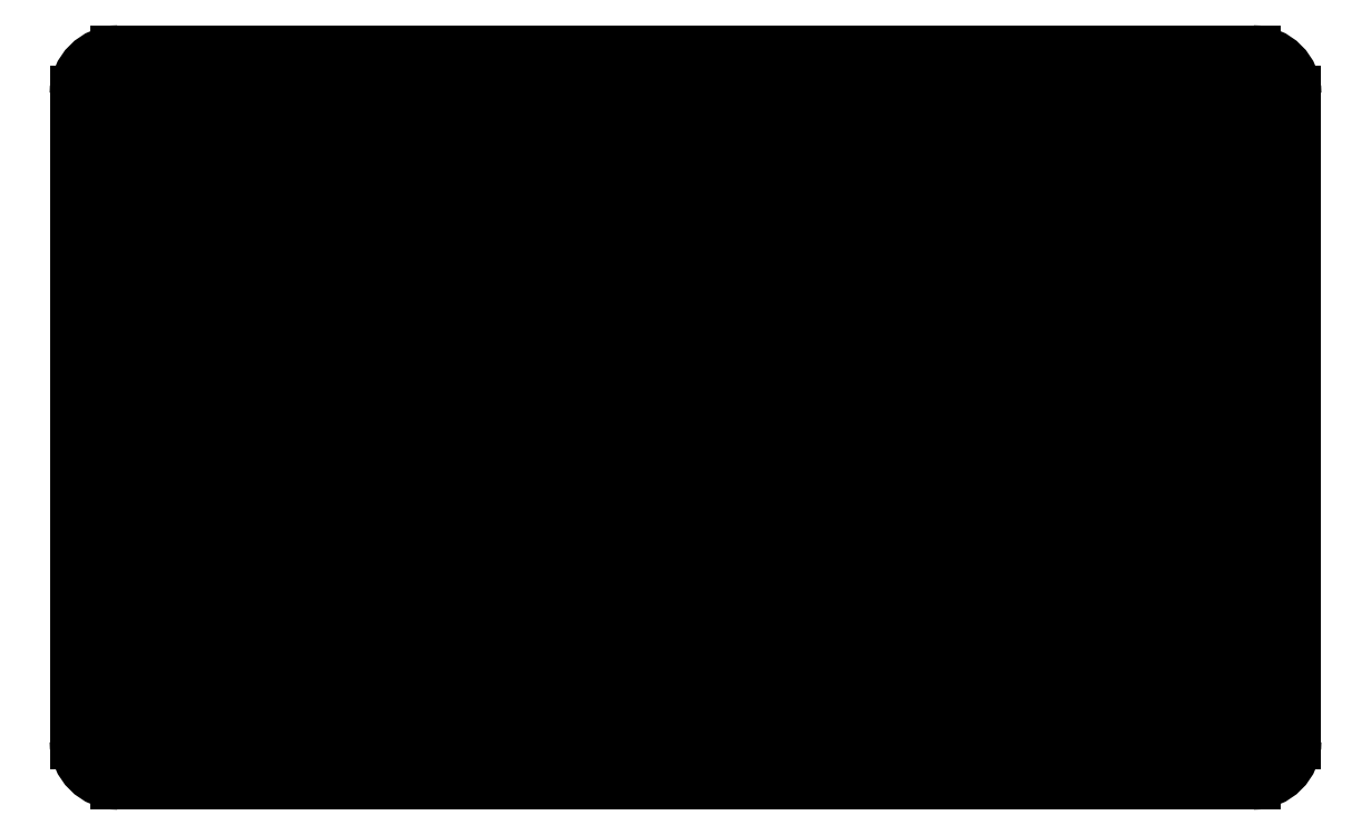
<metadata>
{"format":"dxf","ext":"dxf","renderer":"ezdxf+matplotlib","layout":"modelspace","background":"white","min_lineweight":24,"dpi":150}
</metadata>
<code>
0
SECTION
2
ENTITIES
0
ARC
8
Default
10
140
20
291.8
30
0
40
4.5
50
0
51
90
0
LINE
8
Default
10
144.5
20
219.8
30
0
11
144.5
21
291.8
31
0
0
ARC
8
Default
10
140
20
219.8
30
0
40
4.5
50
270
51
0
0
ARC
8
Default
10
14
20
291.8
30
0
40
4.5
50
90
51
180
0
LINE
8
Default
10
140
20
296.3
30
0
11
14
21
296.3
31
0
0
LINE
8
Default
10
9.504
20
291.8
30
0
11
9.504
21
219.8
31
0
0
LINE
8
Default
10
14
20
215.3
30
0
11
140
21
215.3
31
0
0
ARC
8
Default
10
14
20
219.8
30
0
40
4.5
50
180
51
270
0
INSERT
8
Default
2
SE
10
0
20
0
30
0
0
INSERT
8
Default
2
SE1
10
0
20
0
30
0
0
INSERT
8
Default
2
SE2
10
0
20
0
30
0
0
INSERT
8
Default
2
SE3
10
0
20
0
30
0
0
INSERT
8
Default
2
SE4
10
0
20
0
30
0
0
INSERT
8
Default
2
SE5
10
0
20
0
30
0
0
INSERT
8
Default
2
SE6
10
0
20
0
30
0
0
INSERT
8
Default
2
SE7
10
0
20
0
30
0
0
INSERT
8
Default
2
SE8
10
0
20
0
30
0
0
INSERT
8
Default
2
SE9
10
0
20
0
30
0
0
INSERT
8
Default
2
SE10
10
0
20
0
30
0
0
INSERT
8
Default
2
SE11
10
0
20
0
30
0
0
INSERT
8
Default
2
SE12
10
0
20
0
30
0
0
INSERT
8
Default
2
SE13
10
0
20
0
30
0
0
INSERT
8
Default
2
SE14
10
0
20
0
30
0
0
INSERT
8
Default
2
SE15
10
0
20
0
30
0
0
INSERT
8
Default
2
SE16
10
0
20
0
30
0
0
INSERT
8
Default
2
SE17
10
0
20
0
30
0
0
INSERT
8
Default
2
SE18
10
0
20
0
30
0
0
INSERT
8
Default
2
SE19
10
0
20
0
30
0
0
INSERT
8
Default
2
SE20
10
0
20
0
30
0
0
INSERT
8
Default
2
SE21
10
0
20
0
30
0
0
INSERT
8
Default
2
SE22
10
0
20
0
30
0
0
INSERT
8
Default
2
SE23
10
0
20
0
30
0
0
INSERT
8
Default
2
SE24
10
0
20
0
30
0
0
INSERT
8
Default
2
SE25
10
0
20
0
30
0
0
INSERT
8
Default
2
SE26
10
0
20
0
30
0
0
INSERT
8
Default
2
SE27
10
0
20
0
30
0
0
INSERT
8
Default
2
SE28
10
0
20
0
30
0
0
INSERT
8
Default
2
SE29
10
0
20
0
30
0
0
INSERT
8
Default
2
SE30
10
0
20
0
30
0
0
INSERT
8
Default
2
SE31
10
0
20
0
30
0
0
INSERT
8
Default
2
SE32
10
0
20
0
30
0
0
INSERT
8
Default
2
SE33
10
0
20
0
30
0
0
INSERT
8
Default
2
SE34
10
0
20
0
30
0
0
INSERT
8
Default
2
SE35
10
0
20
0
30
0
0
INSERT
8
Default
2
SE36
10
0
20
0
30
0
0
INSERT
8
Default
2
SE37
10
0
20
0
30
0
0
INSERT
8
Default
2
SE38
10
0
20
0
30
0
0
INSERT
8
Default
2
SE39
10
0
20
0
30
0
0
INSERT
8
Default
2
SE40
10
0
20
0
30
0
0
INSERT
8
Default
2
SE41
10
0
20
0
30
0
0
INSERT
8
Default
2
SE42
10
0
20
0
30
0
0
INSERT
8
Default
2
SE43
10
0
20
0
30
0
0
INSERT
8
Default
2
SE44
10
0
20
0
30
0
0
INSERT
8
Default
2
SE45
10
0
20
0
30
0
0
INSERT
8
Default
2
SE46
10
0
20
0
30
0
0
INSERT
8
Default
2
SE47
10
0
20
0
30
0
0
INSERT
8
Default
2
SE48
10
0
20
0
30
0
0
INSERT
8
Default
2
SE49
10
0
20
0
30
0
0
INSERT
8
Default
2
SE50
10
0
20
0
30
0
0
INSERT
8
Default
2
SE51
10
0
20
0
30
0
0
INSERT
8
Default
2
SE52
10
0
20
0
30
0
0
INSERT
8
Default
2
SE53
10
0
20
0
30
0
0
INSERT
8
Default
2
SE54
10
0
20
0
30
0
0
INSERT
8
Default
2
SE55
10
0
20
0
30
0
0
INSERT
8
Default
2
SE56
10
0
20
0
30
0
0
INSERT
8
Default
2
SE57
10
0
20
0
30
0
0
INSERT
8
Default
2
SE58
10
0
20
0
30
0
0
INSERT
8
Default
2
SE59
10
0
20
0
30
0
0
INSERT
8
Default
2
SE60
10
0
20
0
30
0
0
INSERT
8
Default
2
SE61
10
0
20
0
30
0
0
INSERT
8
Default
2
SE62
10
0
20
0
30
0
0
INSERT
8
Default
2
SE63
10
0
20
0
30
0
0
INSERT
8
Default
2
SE64
10
0
20
0
30
0
0
INSERT
8
Default
2
SE65
10
0
20
0
30
0
0
INSERT
8
Default
2
SE66
10
0
20
0
30
0
0
INSERT
8
Default
2
SE67
10
0
20
0
30
0
0
INSERT
8
Default
2
SE68
10
0
20
0
30
0
0
INSERT
8
Default
2
SE69
10
0
20
0
30
0
0
INSERT
8
Default
2
SE70
10
0
20
0
30
0
0
INSERT
8
Default
2
SE71
10
0
20
0
30
0
0
INSERT
8
Default
2
SE72
10
0
20
0
30
0
0
INSERT
8
Default
2
SE73
10
0
20
0
30
0
0
INSERT
8
Default
2
SE74
10
0
20
0
30
0
0
INSERT
8
Default
2
SE75
10
0
20
0
30
0
0
INSERT
8
Default
2
SE76
10
0
20
0
30
0
0
INSERT
8
Default
2
SE77
10
0
20
0
30
0
0
INSERT
8
Default
2
SE78
10
0
20
0
30
0
0
INSERT
8
Default
2
SE79
10
0
20
0
30
0
0
INSERT
8
Default
2
SE80
10
0
20
0
30
0
0
INSERT
8
Default
2
SE81
10
0
20
0
30
0
0
INSERT
8
Default
2
SE82
10
0
20
0
30
0
0
INSERT
8
Default
2
SE83
10
0
20
0
30
0
0
INSERT
8
Default
2
SE84
10
0
20
0
30
0
0
INSERT
8
Default
2
SE85
10
0
20
0
30
0
0
INSERT
8
Default
2
SE86
10
0
20
0
30
0
0
INSERT
8
Default
2
SE87
10
0
20
0
30
0
0
INSERT
8
Default
2
SE88
10
0
20
0
30
0
0
INSERT
8
Default
2
SE89
10
0
20
0
30
0
0
INSERT
8
Default
2
SE90
10
0
20
0
30
0
0
INSERT
8
Default
2
SE91
10
0
20
0
30
0
0
INSERT
8
Default
2
SE92
10
0
20
0
30
0
0
INSERT
8
Default
2
SE93
10
0
20
0
30
0
0
INSERT
8
Default
2
SE94
10
0
20
0
30
0
0
INSERT
8
Default
2
SE95
10
0
20
0
30
0
0
INSERT
8
Default
2
SE96
10
0
20
0
30
0
0
INSERT
8
Default
2
SE97
10
0
20
0
30
0
0
INSERT
8
Default
2
SE98
10
0
20
0
30
0
0
INSERT
8
Default
2
SE99
10
0
20
0
30
0
0
INSERT
8
Default
2
SE100
10
0
20
0
30
0
0
INSERT
8
Default
2
SE101
10
0
20
0
30
0
0
INSERT
8
Default
2
SE102
10
0
20
0
30
0
0
INSERT
8
Default
2
SE103
10
0
20
0
30
0
0
INSERT
8
Default
2
SE104
10
0
20
0
30
0
0
INSERT
8
Default
2
SE105
10
0
20
0
30
0
0
INSERT
8
Default
2
SE106
10
0
20
0
30
0
0
INSERT
8
Default
2
SE107
10
0
20
0
30
0
0
INSERT
8
Default
2
SE108
10
0
20
0
30
0
0
INSERT
8
Default
2
SE109
10
0
20
0
30
0
0
INSERT
8
Default
2
SE110
10
0
20
0
30
0
0
INSERT
8
Default
2
SE111
10
0
20
0
30
0
0
INSERT
8
Default
2
SE112
10
0
20
0
30
0
0
INSERT
8
Default
2
SE113
10
0
20
0
30
0
0
INSERT
8
Default
2
SE114
10
0
20
0
30
0
0
INSERT
8
Default
2
SE115
10
0
20
0
30
0
0
INSERT
8
Default
2
SE116
10
0
20
0
30
0
0
INSERT
8
Default
2
SE117
10
0
20
0
30
0
0
INSERT
8
Default
2
SE118
10
0
20
0
30
0
0
INSERT
8
Default
2
SE119
10
0
20
0
30
0
0
INSERT
8
Default
2
SE120
10
0
20
0
30
0
0
INSERT
8
Default
2
SE121
10
0
20
0
30
0
0
INSERT
8
Default
2
SE122
10
0
20
0
30
0
0
INSERT
8
Default
2
SE123
10
0
20
0
30
0
0
INSERT
8
Default
2
SE124
10
0
20
0
30
0
0
INSERT
8
Default
2
SE125
10
0
20
0
30
0
0
INSERT
8
Default
2
SE126
10
0
20
0
30
0
0
INSERT
8
Default
2
SE127
10
0
20
0
30
0
0
INSERT
8
Default
2
SE128
10
0
20
0
30
0
0
INSERT
8
Default
2
SE129
10
0
20
0
30
0
0
INSERT
8
Default
2
SE130
10
0
20
0
30
0
0
INSERT
8
Default
2
SE131
10
0
20
0
30
0
0
INSERT
8
Default
2
SE132
10
0
20
0
30
0
0
INSERT
8
Default
2
SE133
10
0
20
0
30
0
0
INSERT
8
Default
2
SE134
10
0
20
0
30
0
0
ENDSEC
0
EOF

</code>
